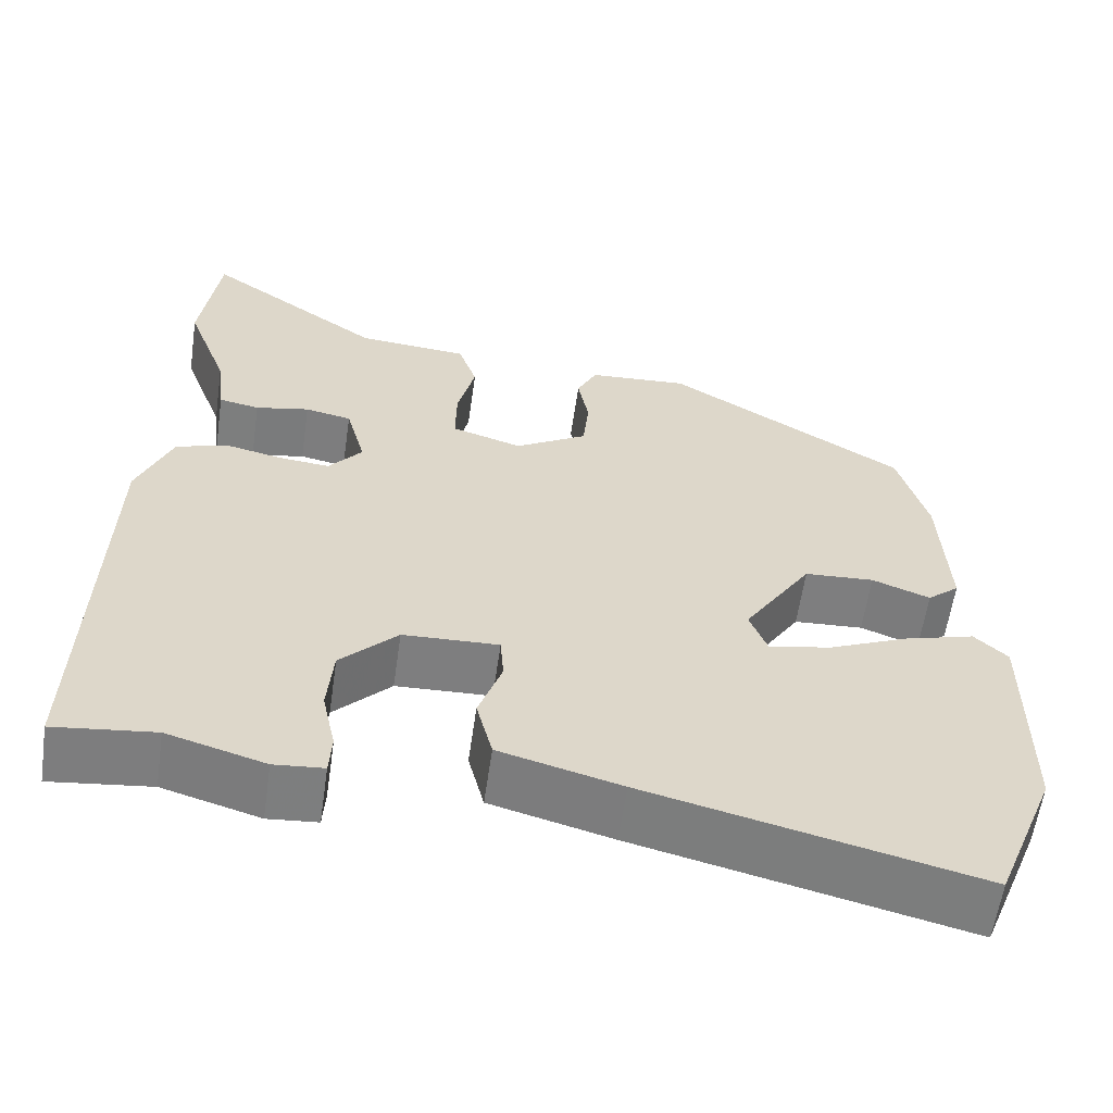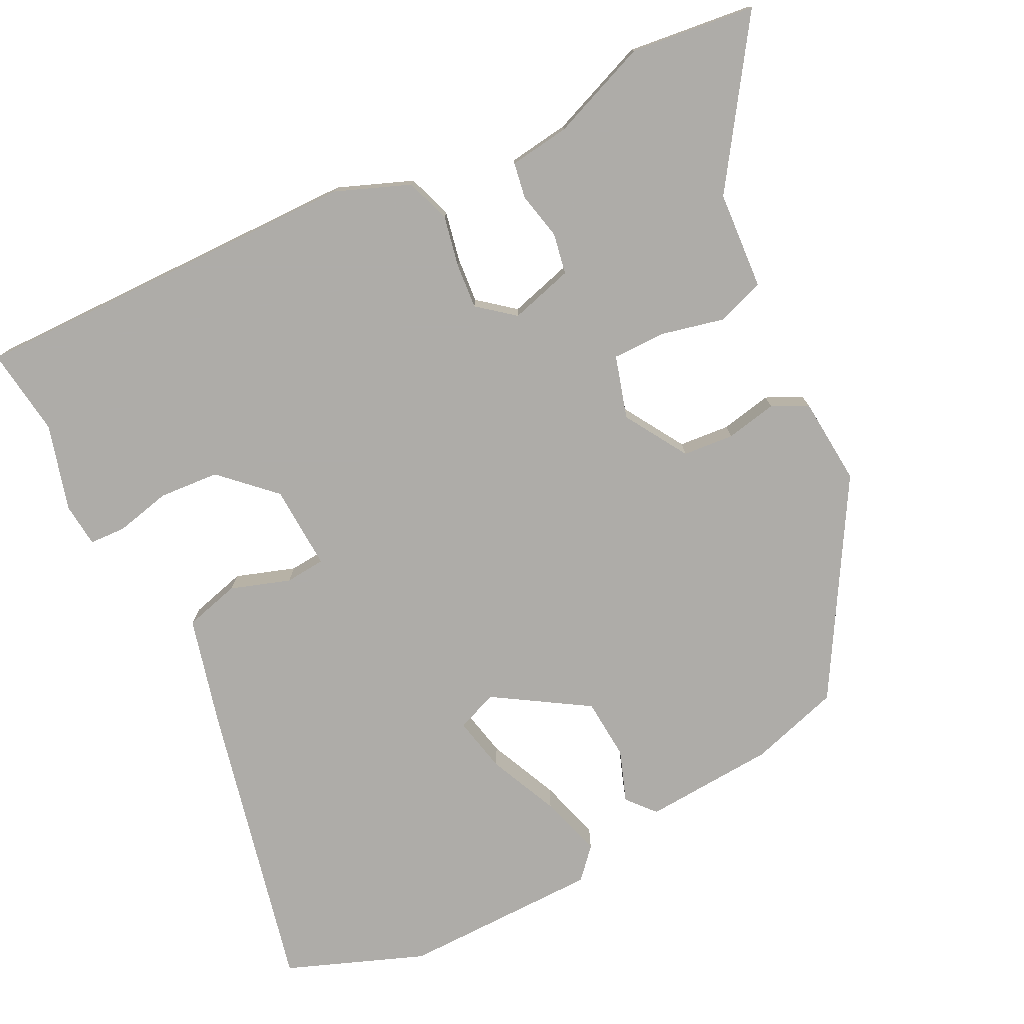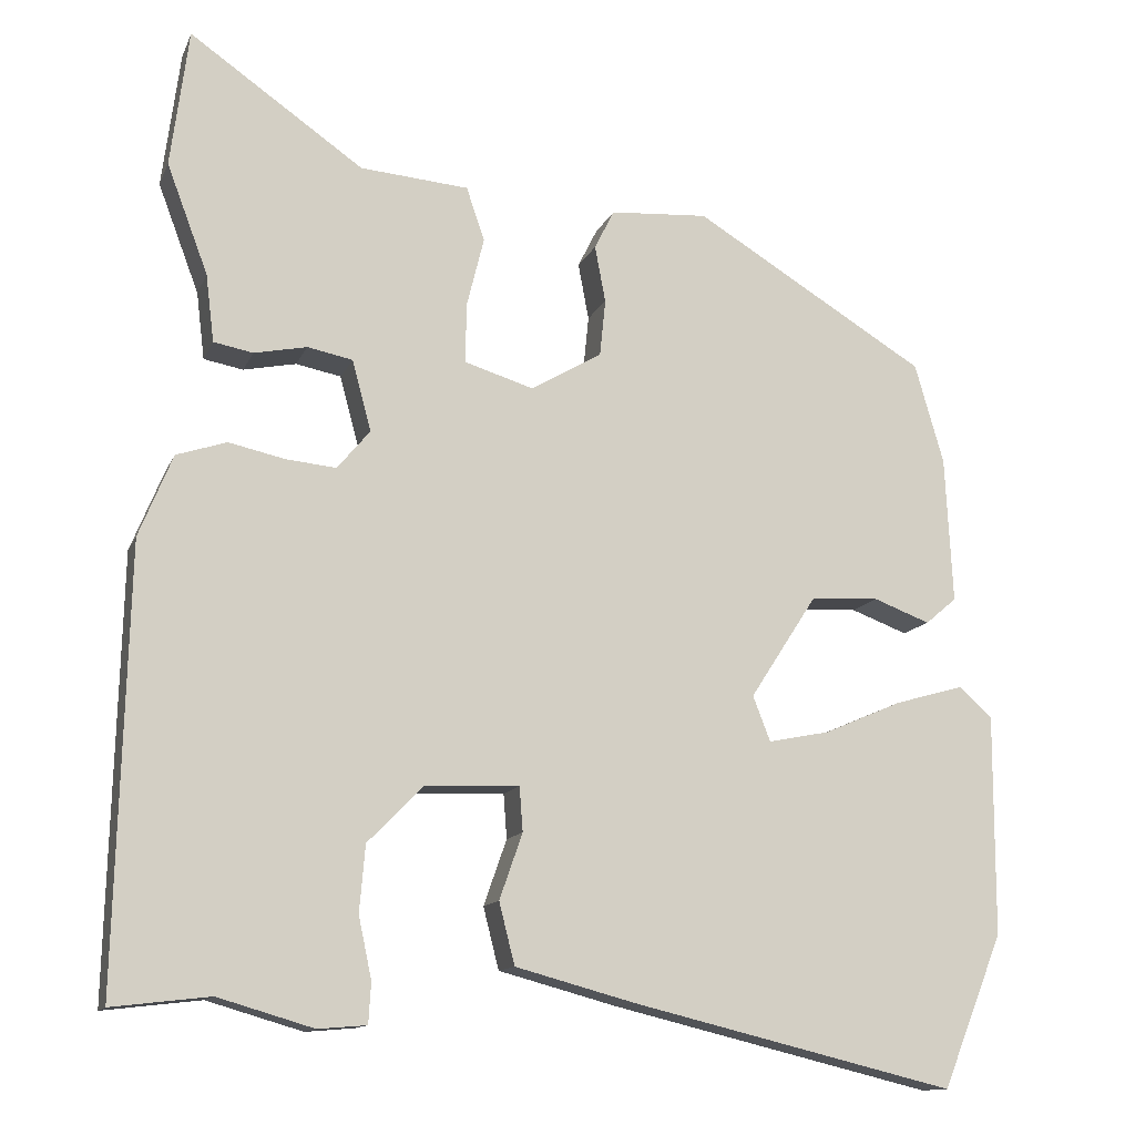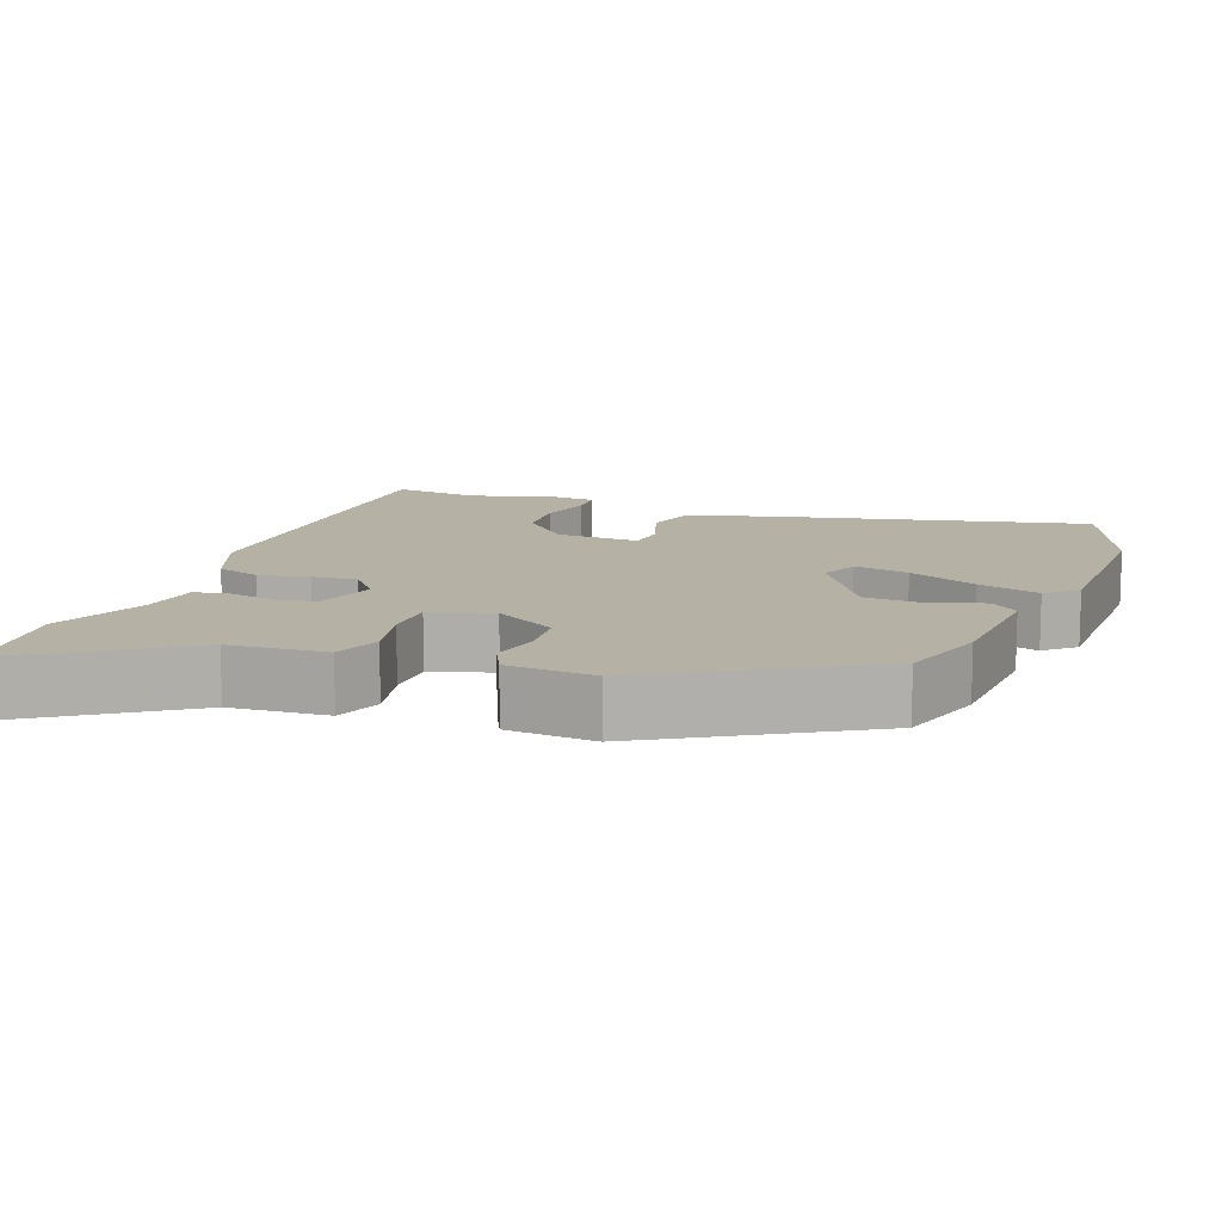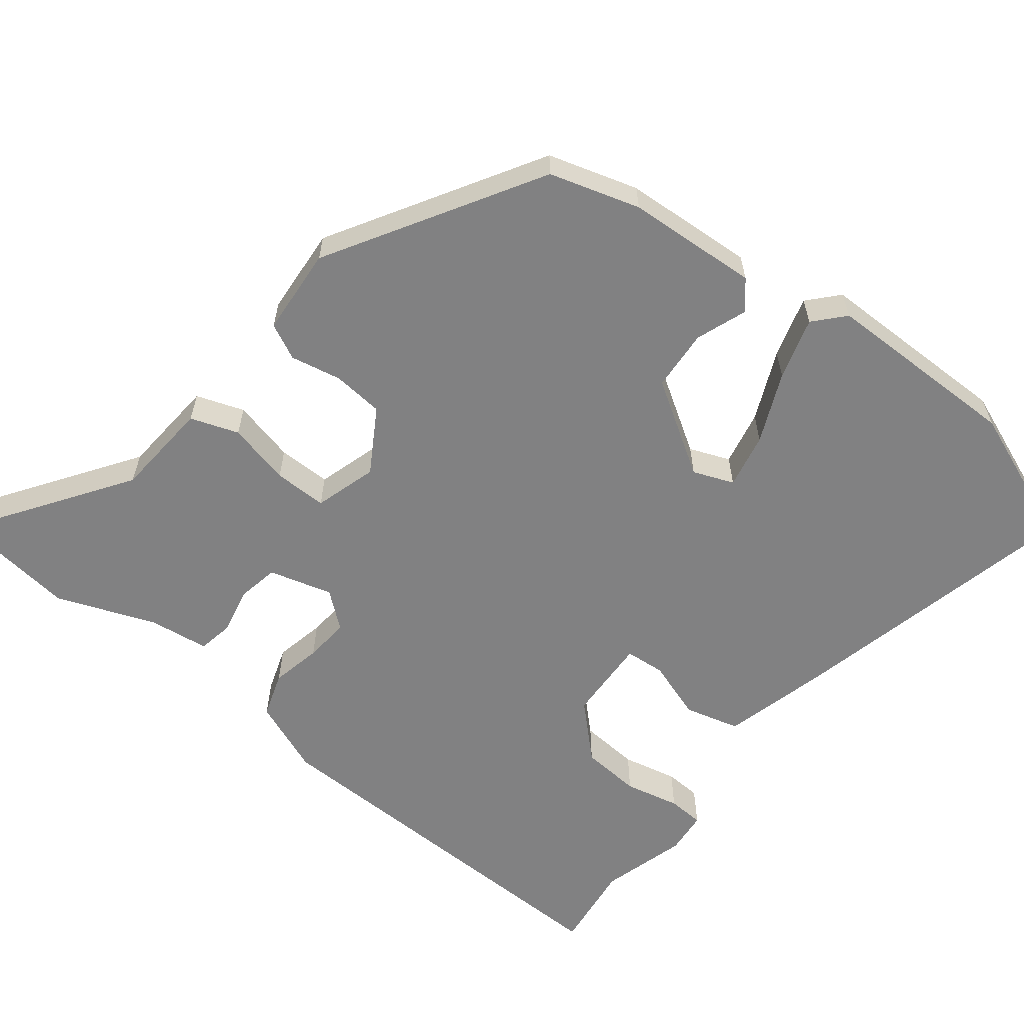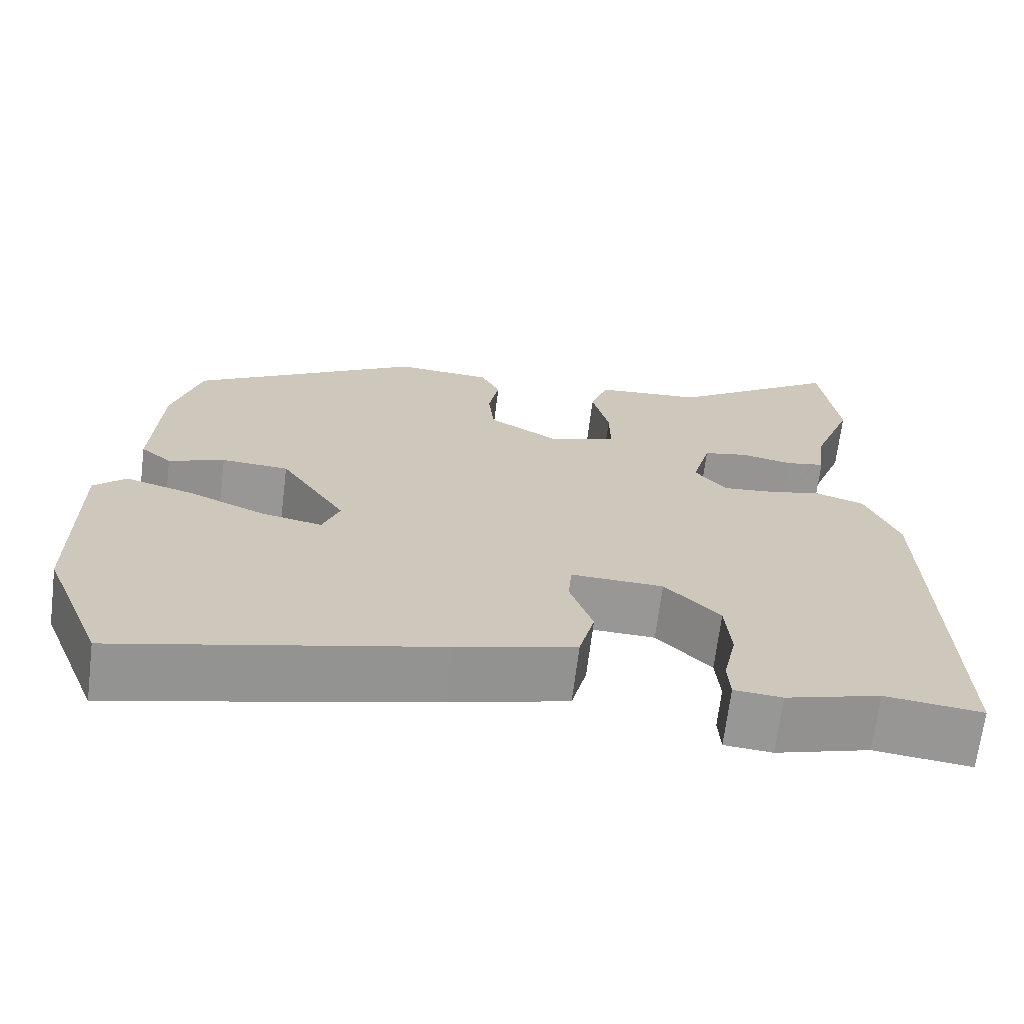
<metadata>
{"format":"obj","ext":"obj","renderer":"f3d","projection":"perspective","resolution":1024,"background":"white","views":[{"elev":-59.6,"azim":-8.2,"up":"+Z"},{"elev":-77.0,"azim":-62.6,"up":"+Y"},{"elev":-12.8,"azim":-16.8,"up":"+Z"},{"elev":12.0,"azim":21.3,"up":"+Y"},{"elev":-60.4,"azim":52.4,"up":"+Y"},{"elev":-68.3,"azim":172.9,"up":"+Z"}]}
</metadata>
<code>
v -0.502 0.07 0.482
v -0.48 0.07 0.65
v -0.269 0.07 0.503
v -0.137 0.07 0.492
v -0.115 0.07 0.427
v -0.136 0.07 0.342
v -0.137 0.07 0.27
v -0.053 0.07 0.244
v 0.033 0.07 0.295
v 0.04 0.07 0.364
v 0.027 0.07 0.433
v 0.051 0.07 0.481
v 0.17 0.07 0.489
v 0.453 0.07 0.317
v 0.488 0.07 0.195
v 0.497 0.07 0.017
v 0.459 0.07 -0.015
v 0.39 0.07 0.011
v 0.307 0.07 0.006
v 0.226 0.07 -0.119
v 0.247 0.07 -0.174
v 0.322 0.07 -0.159
v 0.417 0.07 -0.118
v 0.501 0.07 -0.094
v 0.541 0.07 -0.131
v 0.54 0.07 -0.399
v 0.466 0.07 -0.584
v 0.073 0.07 -0.489
v -0.072 0.07 -0.45
v -0.091 0.07 -0.375
v -0.063 0.07 -0.295
v -0.067 0.07 -0.241
v -0.181 0.07 -0.245
v -0.249 0.07 -0.314
v -0.256 0.07 -0.395
v -0.24 0.07 -0.47
v -0.243 0.07 -0.519
v -0.302 0.07 -0.524
v -0.418 0.07 -0.49
v -0.537 0.07 -0.504
v -0.523 0.07 0.027
v -0.482 0.07 0.127
v -0.421 0.07 0.147
v -0.353 0.07 0.132
v -0.292 0.07 0.126
v -0.252 0.07 0.174
v -0.275 0.07 0.26
v -0.33 0.07 0.271
v -0.394 0.07 0.258
v -0.442 0.07 0.267
v -0.452 0.07 0.349
v -0.502 0 0.482
v -0.48 0 0.65
v -0.269 0 0.503
v -0.137 0 0.492
v -0.115 0 0.427
v -0.136 0 0.342
v -0.137 0 0.27
v -0.053 0 0.244
v 0.033 0 0.295
v 0.04 0 0.364
v 0.027 0 0.433
v 0.051 0 0.481
v 0.17 0 0.489
v 0.453 0 0.317
v 0.488 0 0.195
v 0.497 0 0.017
v 0.459 0 -0.015
v 0.39 0 0.011
v 0.307 0 0.006
v 0.226 0 -0.119
v 0.247 0 -0.174
v 0.322 0 -0.159
v 0.417 0 -0.118
v 0.501 0 -0.094
v 0.541 0 -0.131
v 0.54 0 -0.399
v 0.466 0 -0.584
v 0.073 0 -0.489
v -0.072 0 -0.45
v -0.091 0 -0.375
v -0.063 0 -0.295
v -0.067 0 -0.241
v -0.181 0 -0.245
v -0.249 0 -0.314
v -0.256 0 -0.395
v -0.24 0 -0.47
v -0.243 0 -0.519
v -0.302 0 -0.524
v -0.418 0 -0.49
v -0.537 0 -0.504
v -0.523 0 0.027
v -0.482 0 0.127
v -0.421 0 0.147
v -0.353 0 0.132
v -0.292 0 0.126
v -0.252 0 0.174
v -0.275 0 0.26
v -0.33 0 0.271
v -0.394 0 0.258
v -0.442 0 0.267
v -0.452 0 0.349
f 48 49 50 51
f 47 48 51 1
f 41 42 43 44
f 39 40 41 44
f 39 44 45
f 38 39 45 46
f 35 36 37 38
f 34 35 38 46
f 28 29 30 31
f 28 31 32
f 27 28 32
f 26 27 32
f 25 26 32
f 22 23 24 25
f 21 22 25 32
f 20 21 32 33
f 15 16 17 18
f 15 18 19
f 14 15 19
f 10 11 12 13
f 9 10 13 14
f 8 9 14 19
f 3 4 5 6
f 3 6 7
f 47 1 2 3
f 46 47 3 7
f 33 34 46 7
f 19 20 33
f 7 8 19 33
f 102 101 100 99
f 52 102 99 98
f 95 94 93 92
f 95 92 91 90
f 96 95 90
f 97 96 90 89
f 89 88 87 86
f 97 89 86 85
f 82 81 80 79
f 83 82 79
f 83 79 78
f 83 78 77
f 83 77 76
f 76 75 74 73
f 83 76 73 72
f 84 83 72 71
f 69 68 67 66
f 70 69 66
f 70 66 65
f 64 63 62 61
f 65 64 61 60
f 70 65 60 59
f 57 56 55 54
f 58 57 54
f 54 53 52 98
f 58 54 98 97
f 58 97 85 84
f 84 71 70
f 84 70 59 58
f 1 52 53 2
f 2 53 54 3
f 3 54 55 4
f 4 55 56 5
f 5 56 57 6
f 6 57 58 7
f 7 58 59 8
f 8 59 60 9
f 9 60 61 10
f 10 61 62 11
f 11 62 63 12
f 12 63 64 13
f 13 64 65 14
f 14 65 66 15
f 15 66 67 16
f 16 67 68 17
f 17 68 69 18
f 18 69 70 19
f 19 70 71 20
f 20 71 72 21
f 21 72 73 22
f 22 73 74 23
f 23 74 75 24
f 24 75 76 25
f 25 76 77 26
f 26 77 78 27
f 27 78 79 28
f 28 79 80 29
f 29 80 81 30
f 30 81 82 31
f 31 82 83 32
f 32 83 84 33
f 33 84 85 34
f 34 85 86 35
f 35 86 87 36
f 36 87 88 37
f 37 88 89 38
f 38 89 90 39
f 39 90 91 40
f 40 91 92 41
f 41 92 93 42
f 42 93 94 43
f 43 94 95 44
f 44 95 96 45
f 45 96 97 46
f 46 97 98 47
f 47 98 99 48
f 48 99 100 49
f 49 100 101 50
f 50 101 102 51
f 51 102 52 1

</code>
